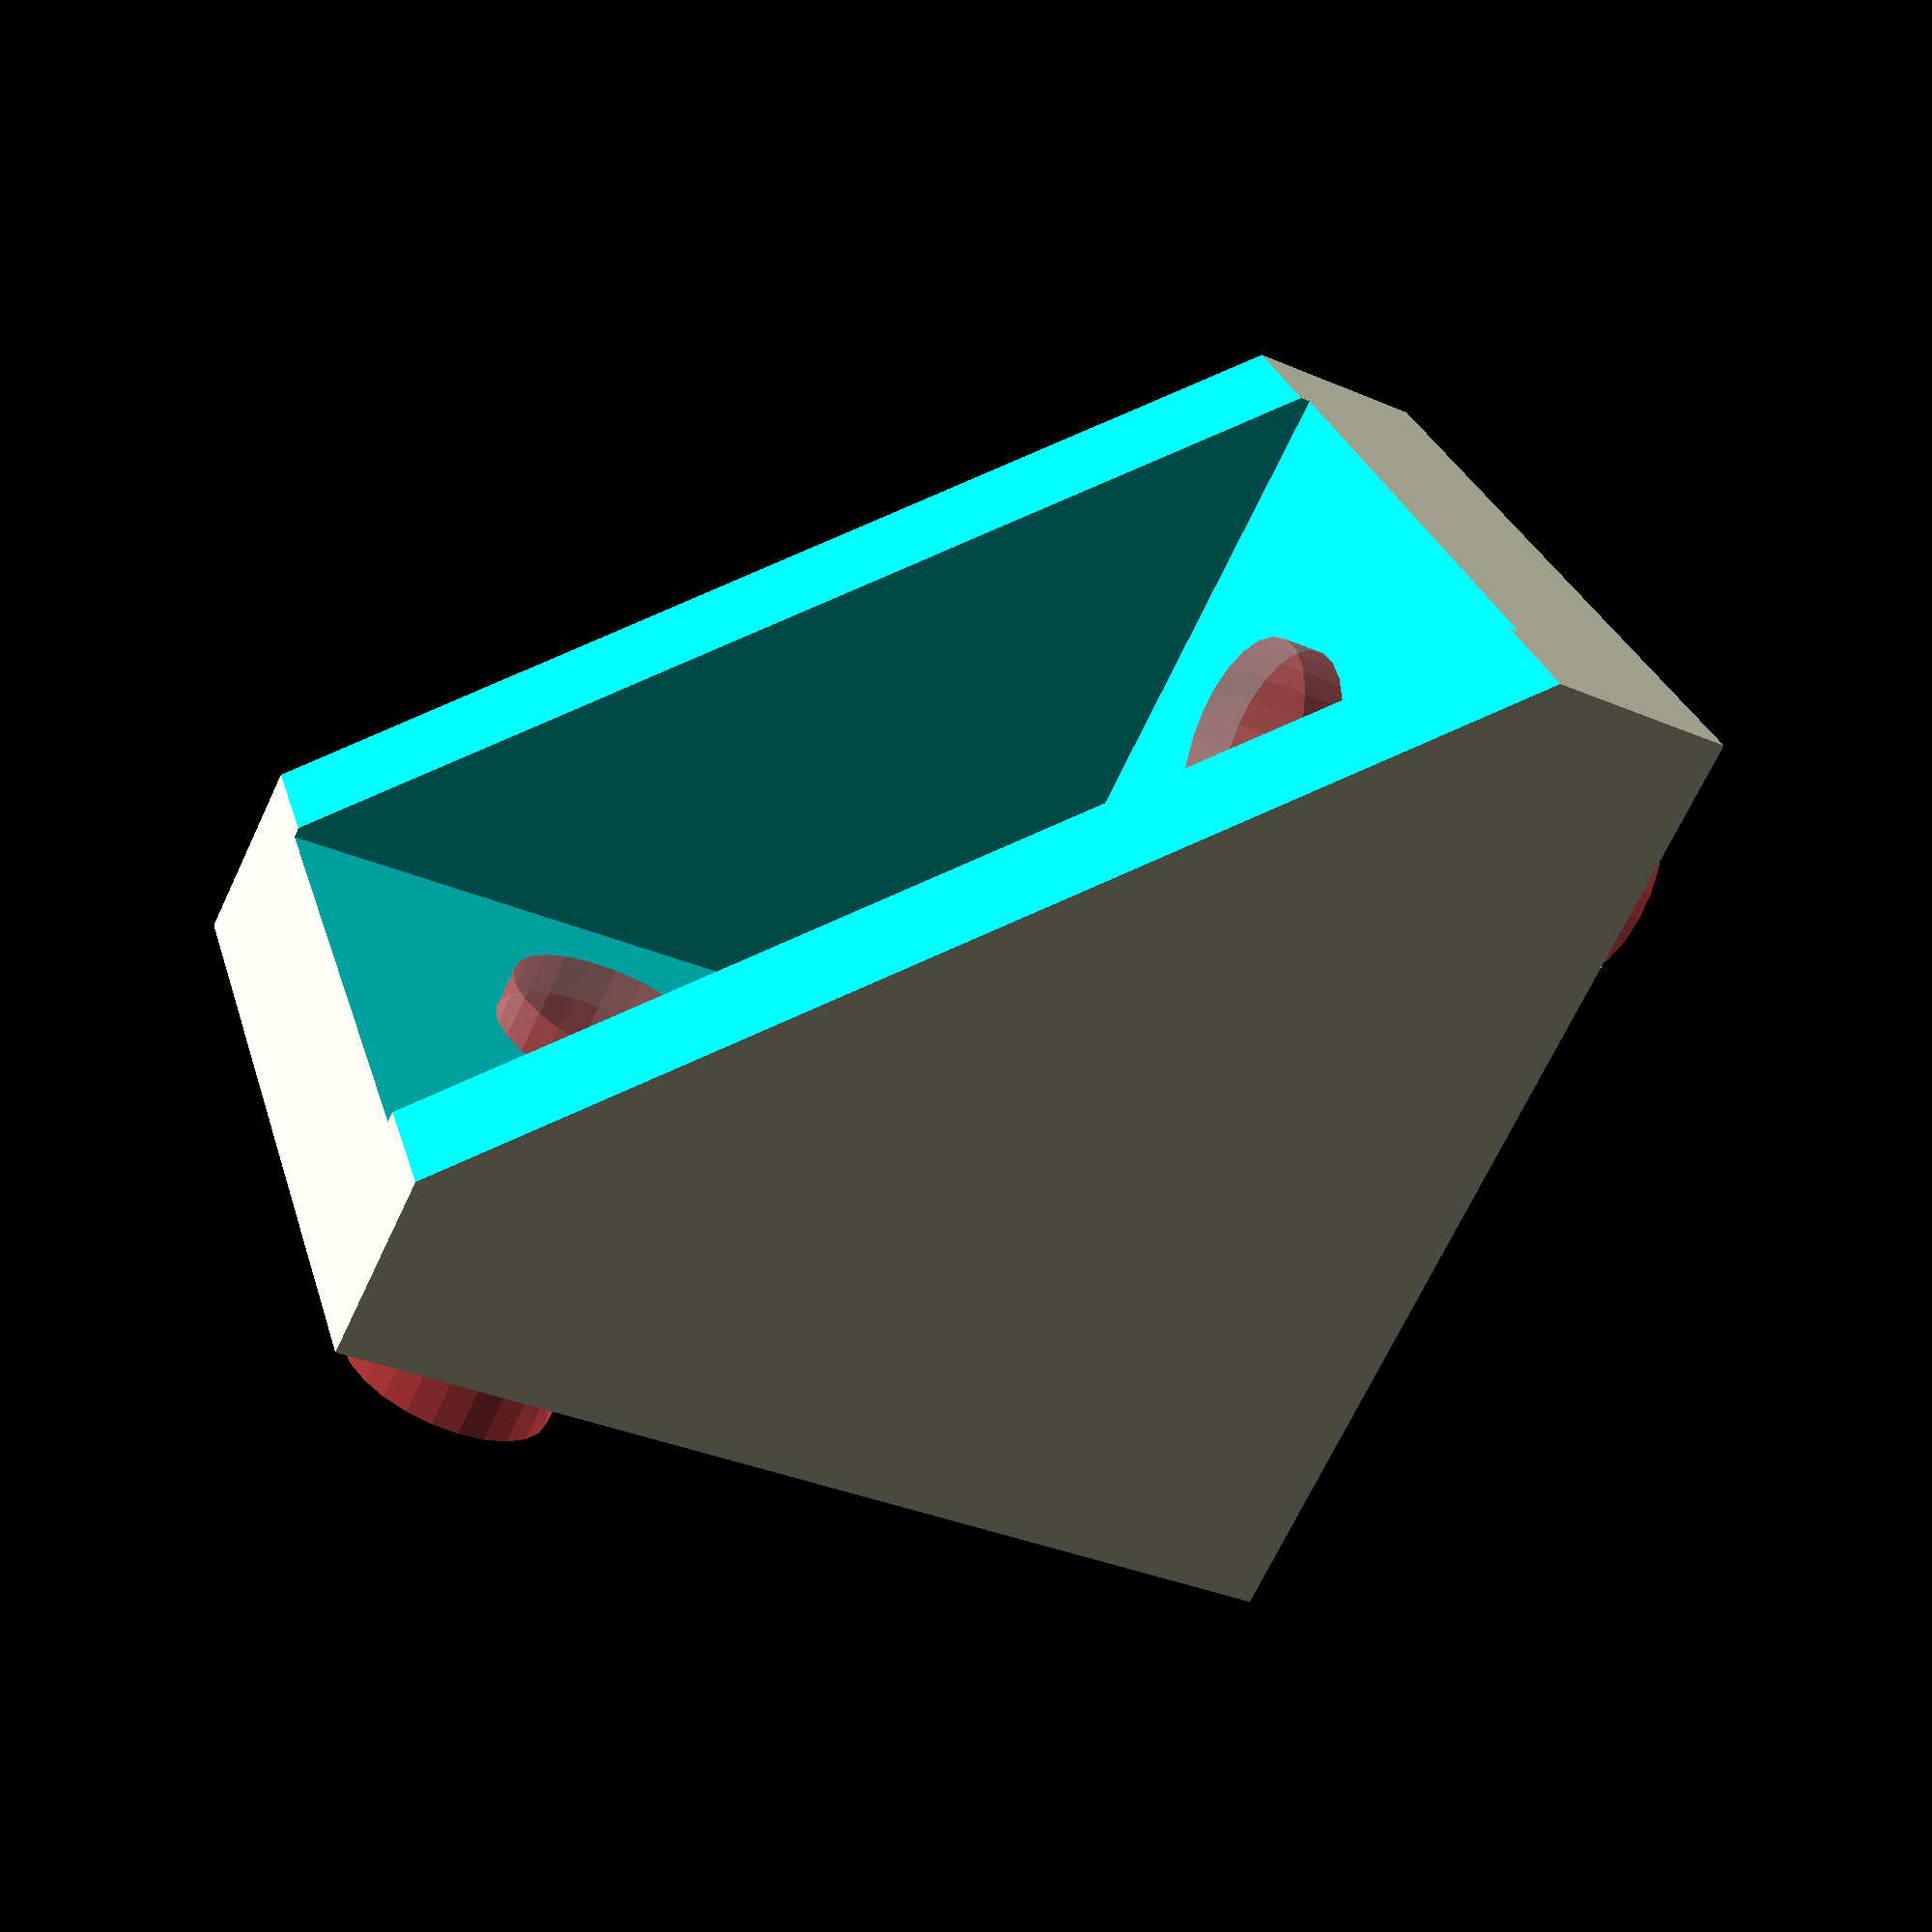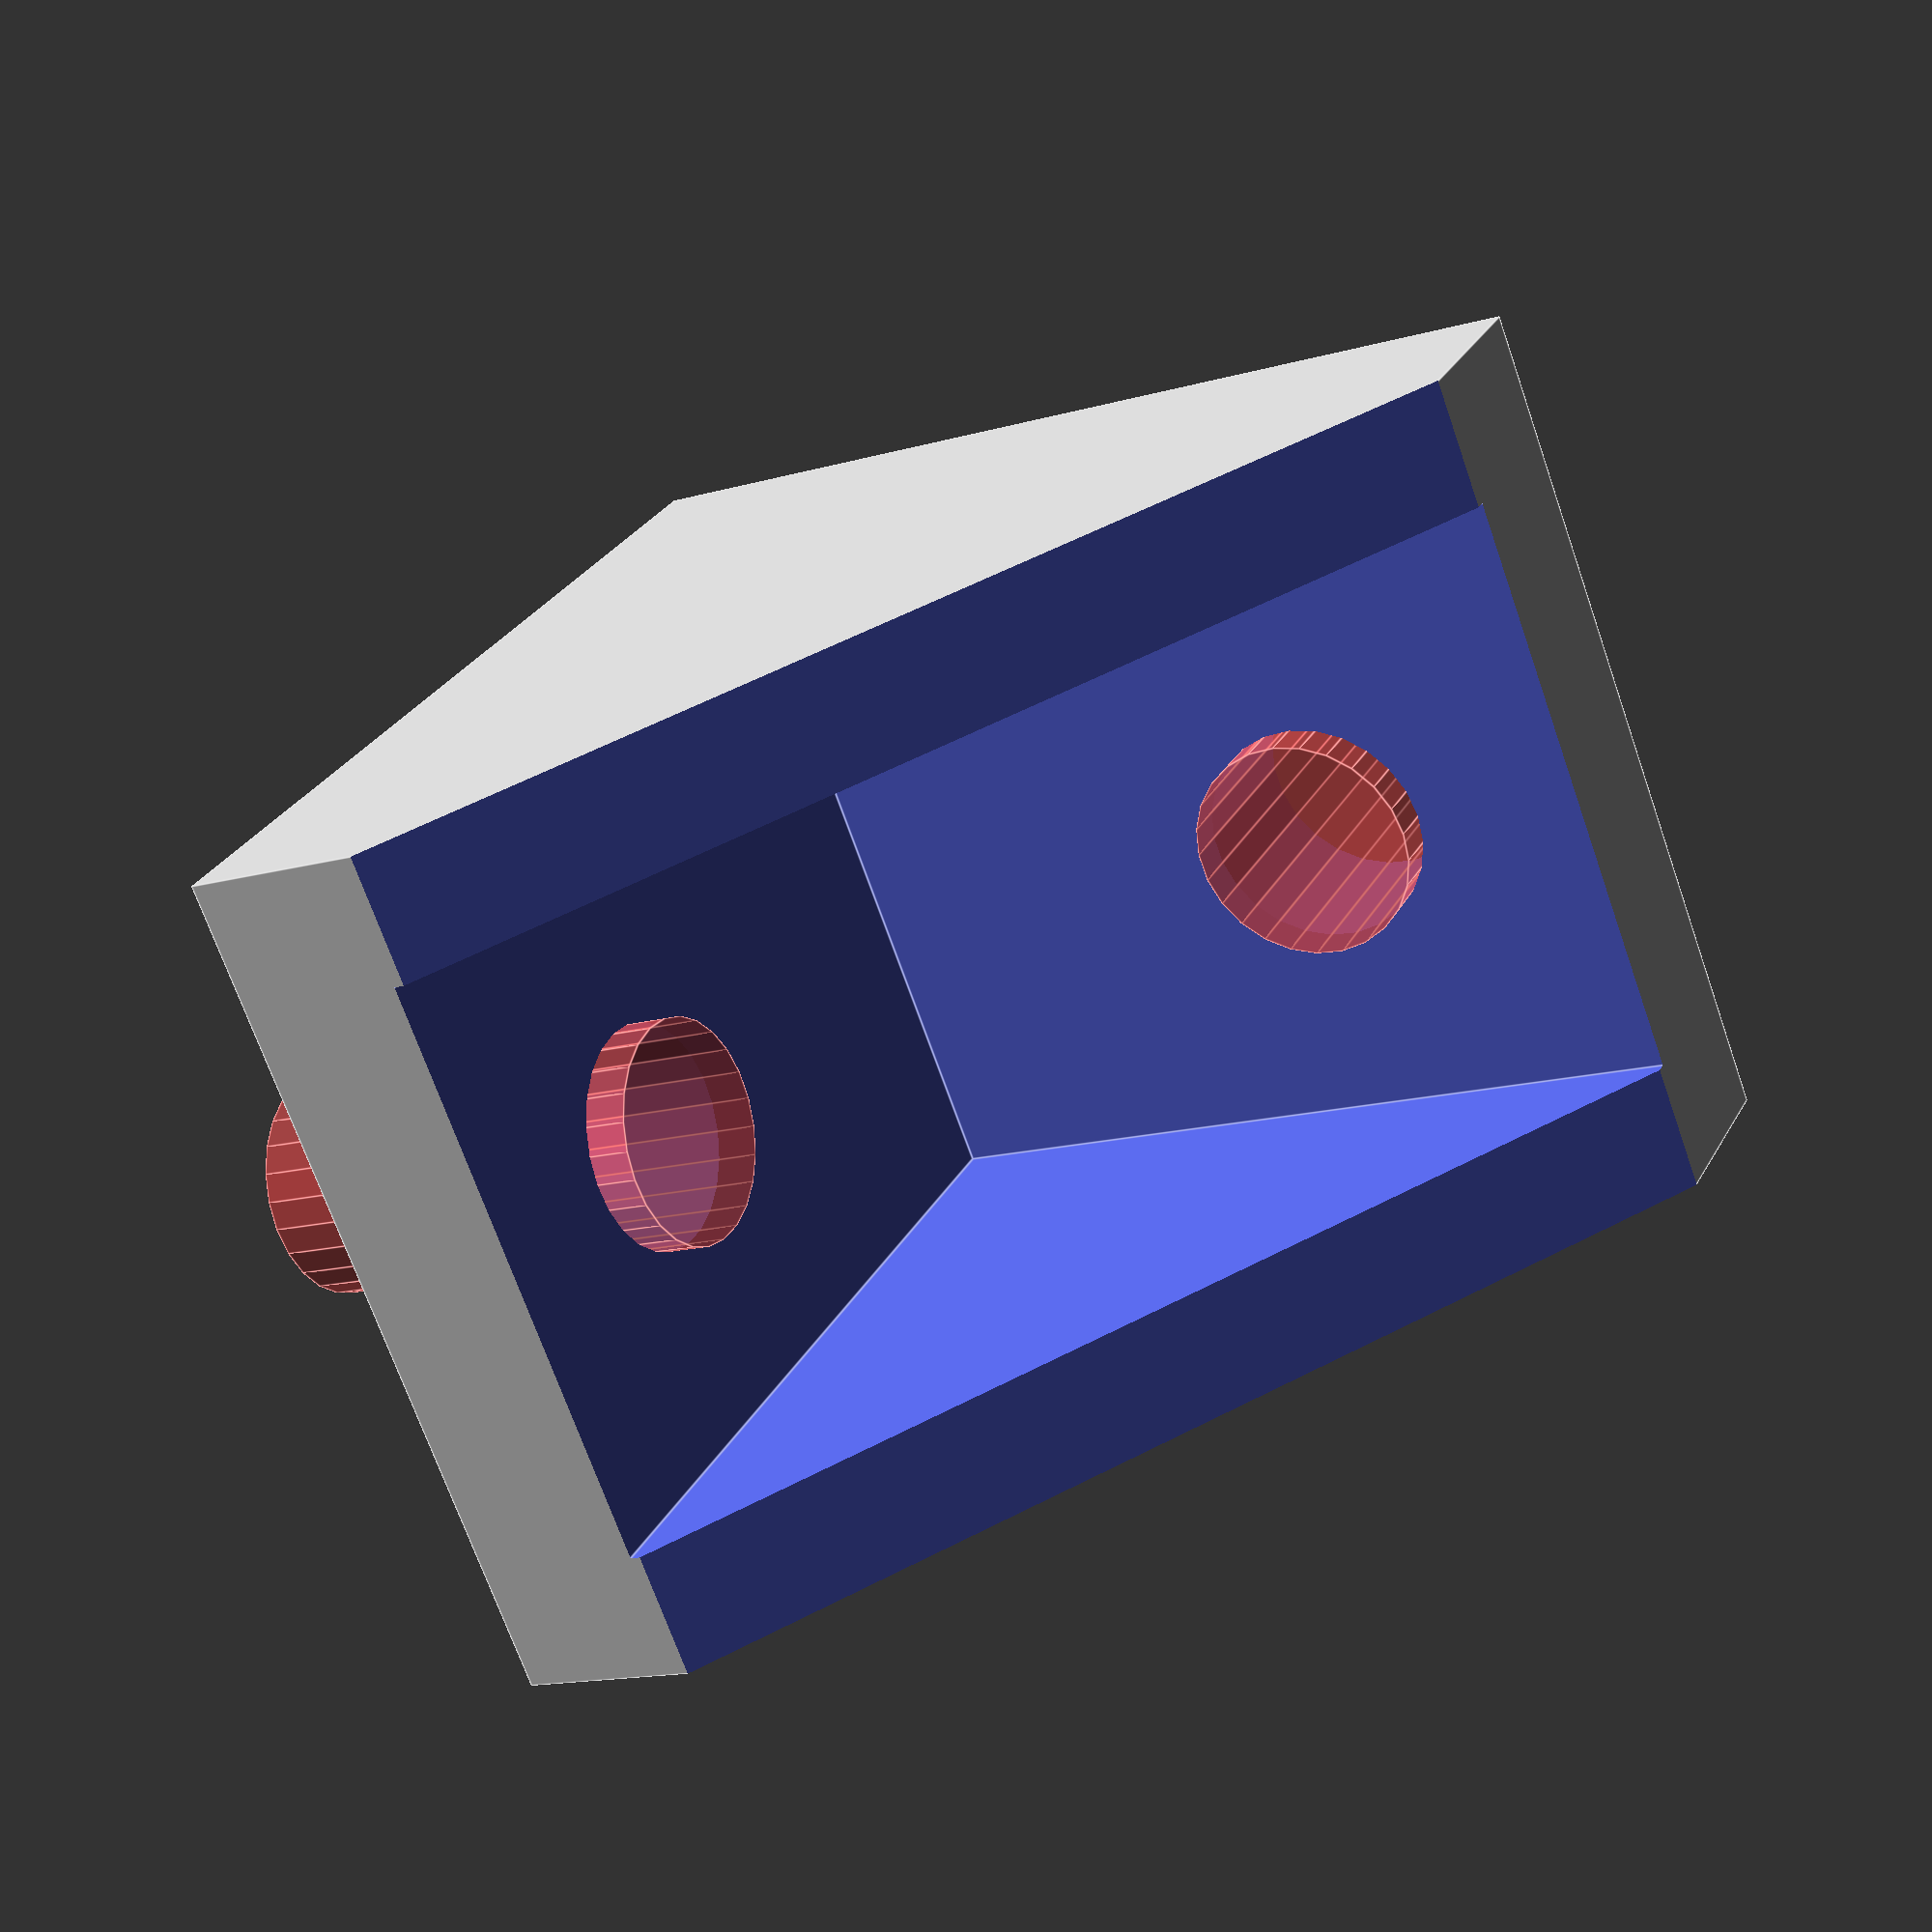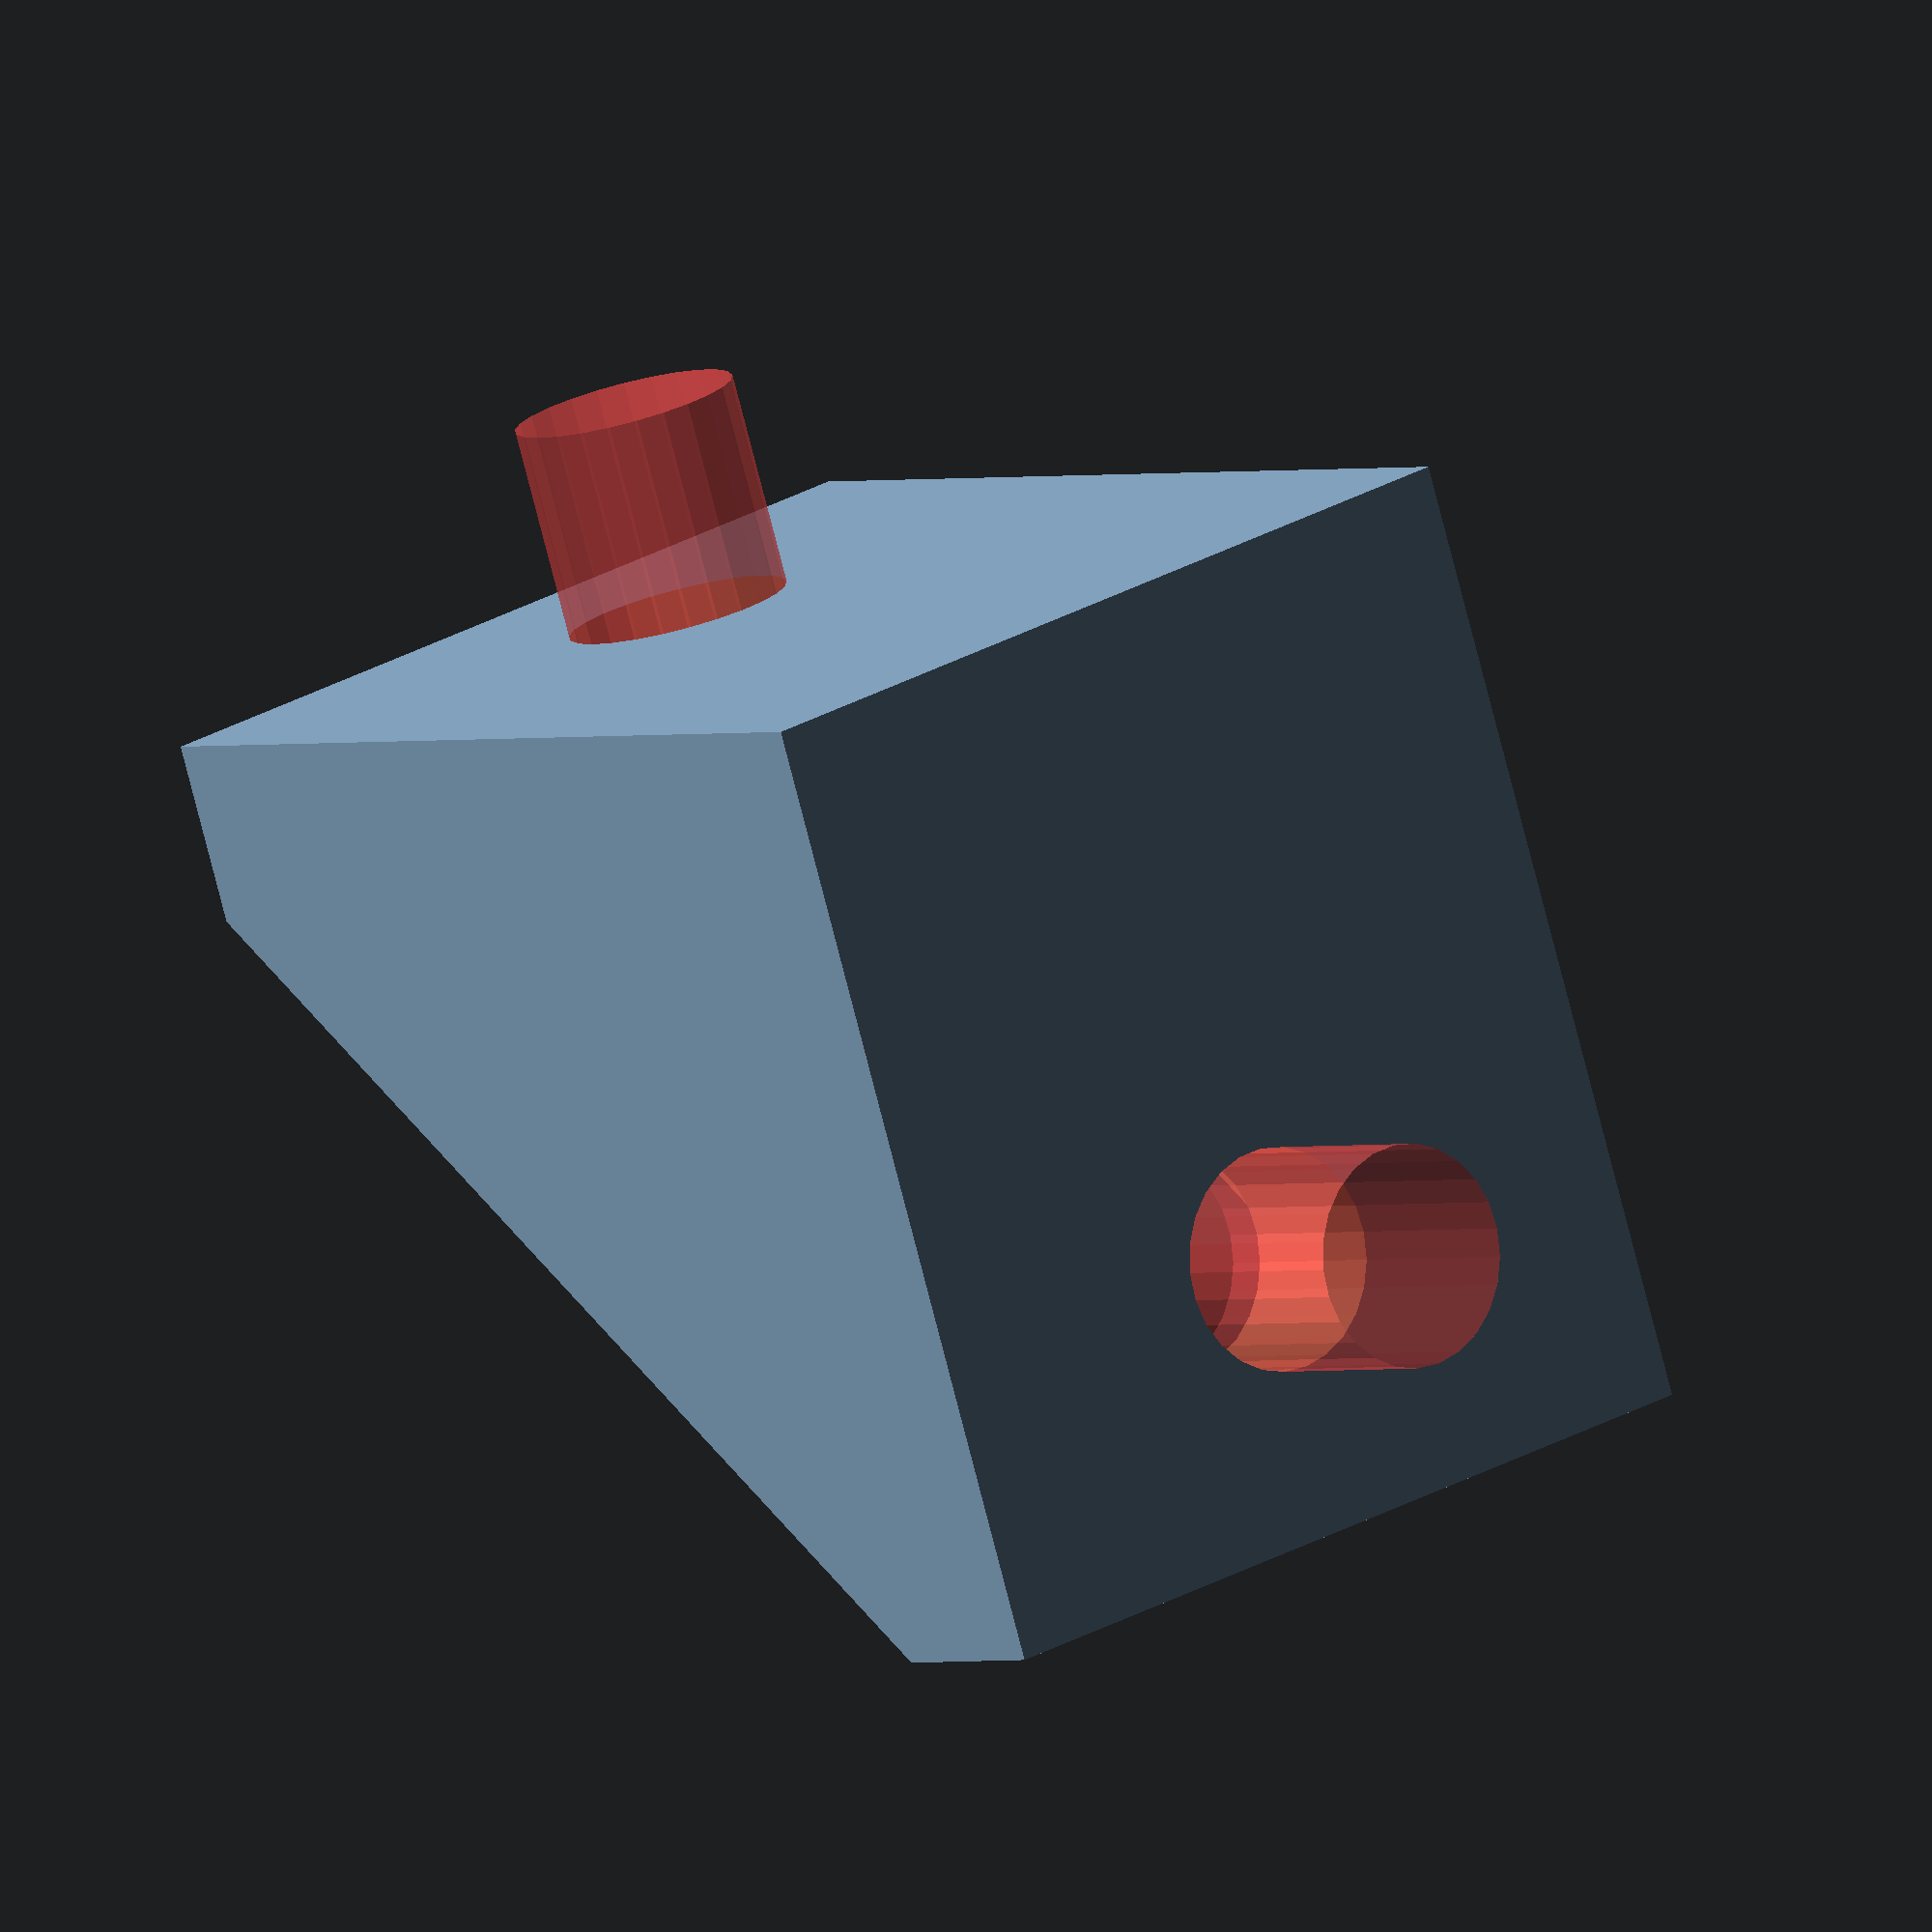
<openscad>

module 90BracketMin(){

// 90 degree bracket
// modifié par X. HINAULT - www.mon-club-elec.fr

$fn = 25;
length = 22.5;
width = 20;
walls = 3;

rHole = 2.6;

rotate([90, 0, 0])
difference()
{
    cube([length, length, width], center=true);
    
    translate([4, 4, 0])
    cube([length, length, width-(walls * 2)], center=true);
    
    rotate([0,0,45])
    translate([length/2 + 3, 0, 0])
    cube([length, length + 20, width+2], center= true);
    
    // bottom screw holes
    //translate([length/2 - 8, -length/2 + 5, 0])
    //rotate([90, 0, 0])
    //#cylinder(r=rHole, h=10);

    translate([-length/2 + 16, -length/2 + 5, 0])
    rotate([90, 0, 0])
    #cylinder(r=rHole, h=10);
    
    
    // side screw holes
    //translate([-length/2 - 5, length/2 - 8, 0])
    //rotate([0, 90, 0])
    //#cylinder(r=rHole, h=10);

    translate([-length/2 - 5, -length/2 + 16, 0])
    rotate([0, 90, 0])
    #cylinder(r=rHole, h=10);
}

} // fin module 

90BracketMin();
</openscad>
<views>
elev=249.5 azim=343.4 roll=205.3 proj=p view=solid
elev=331.4 azim=338.9 roll=23.8 proj=p view=edges
elev=181.1 azim=288.5 roll=38.0 proj=o view=solid
</views>
